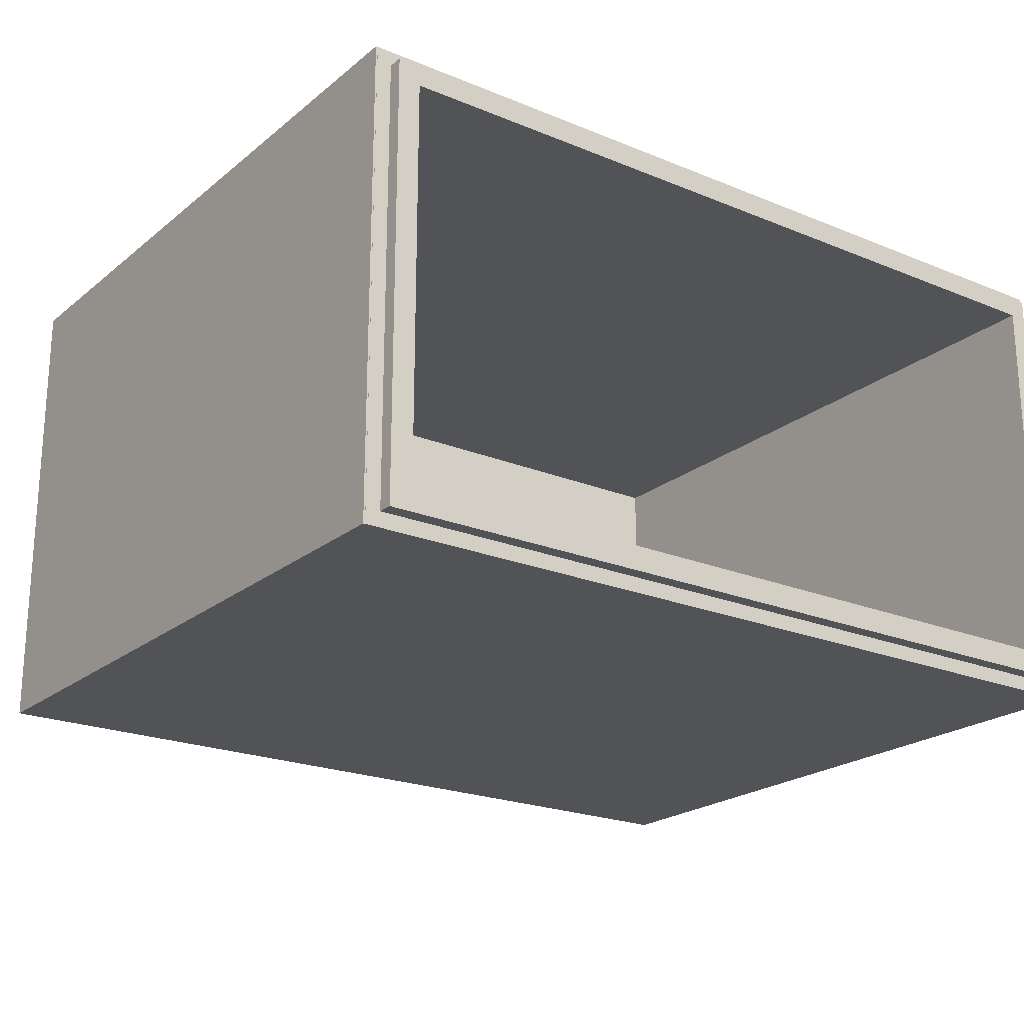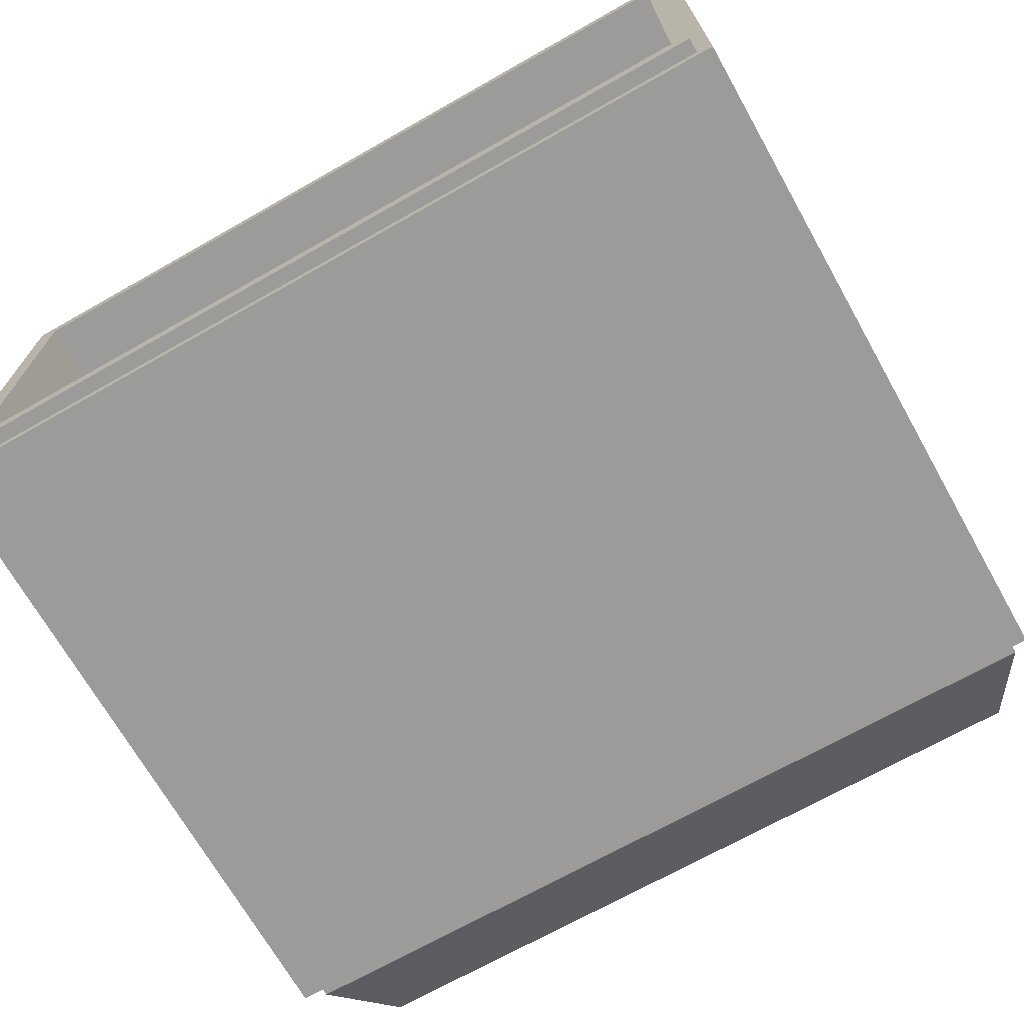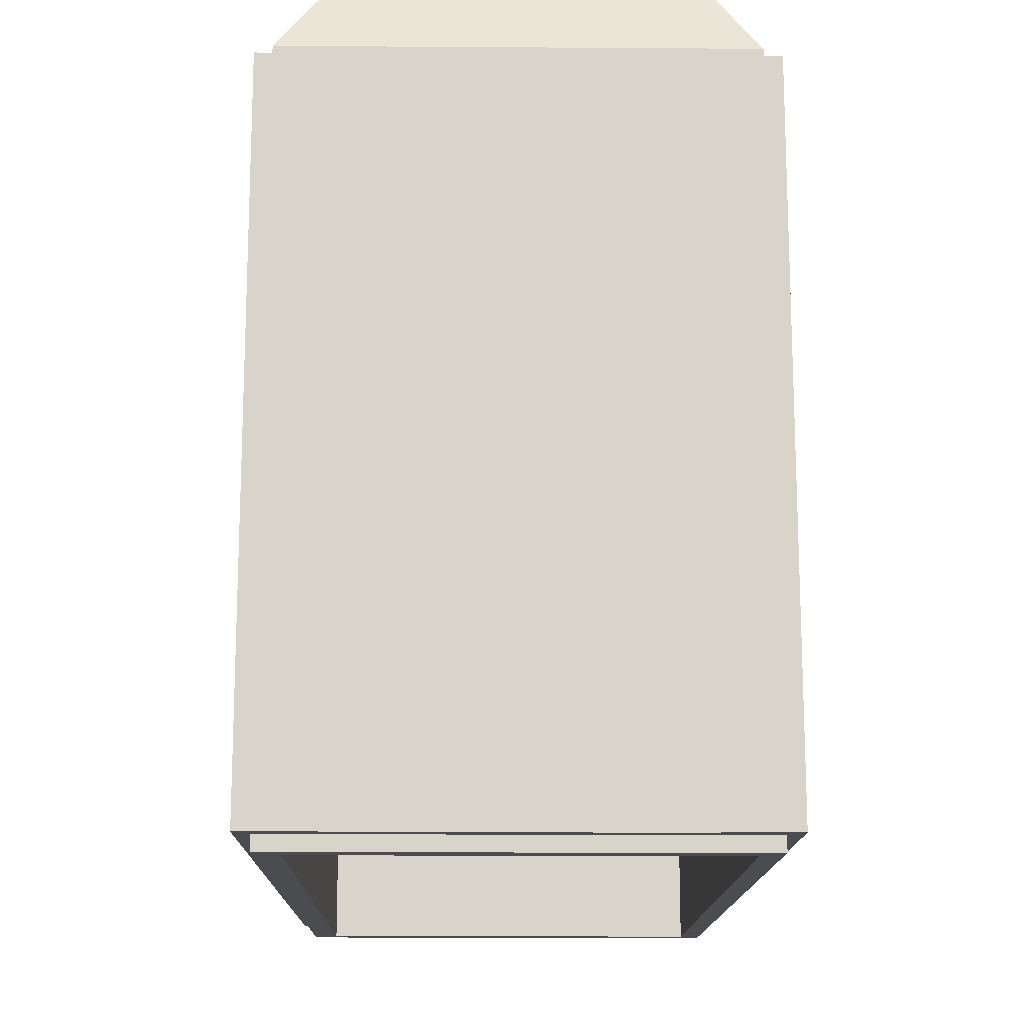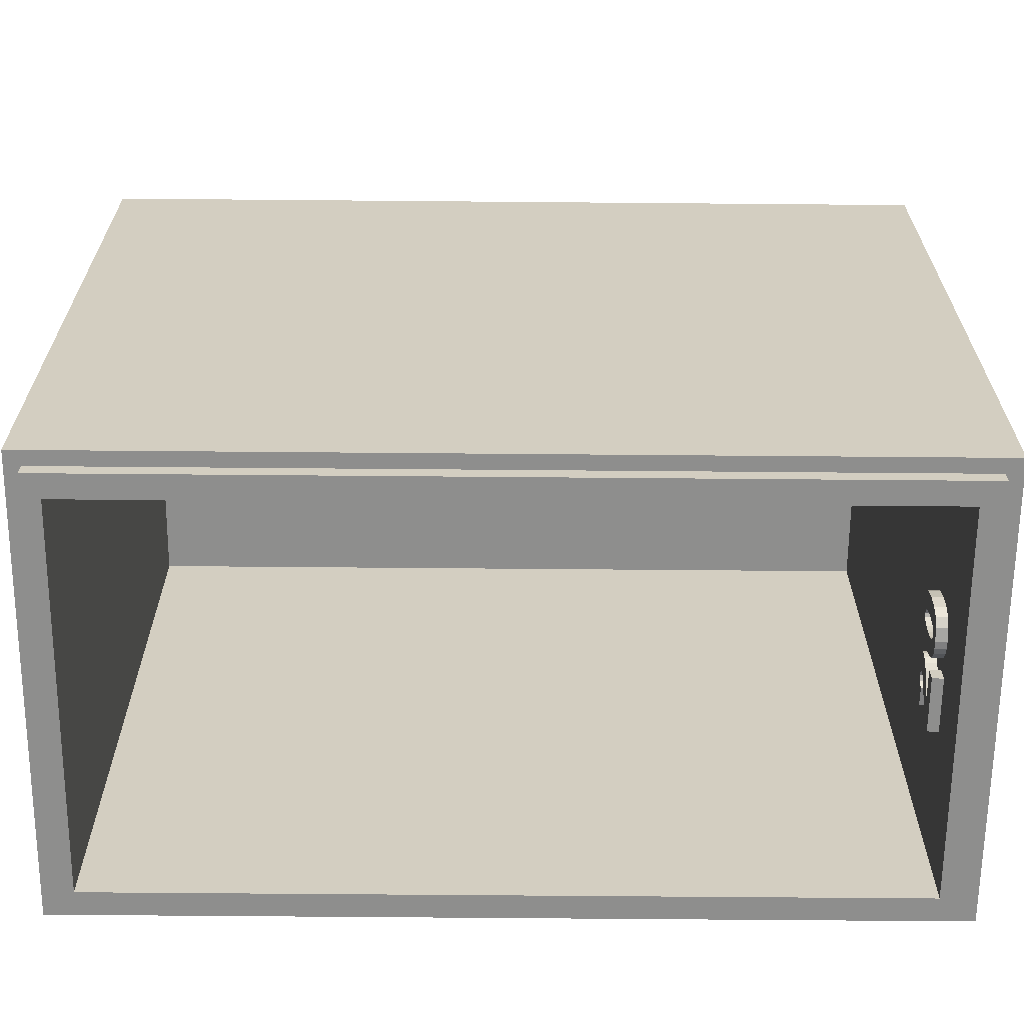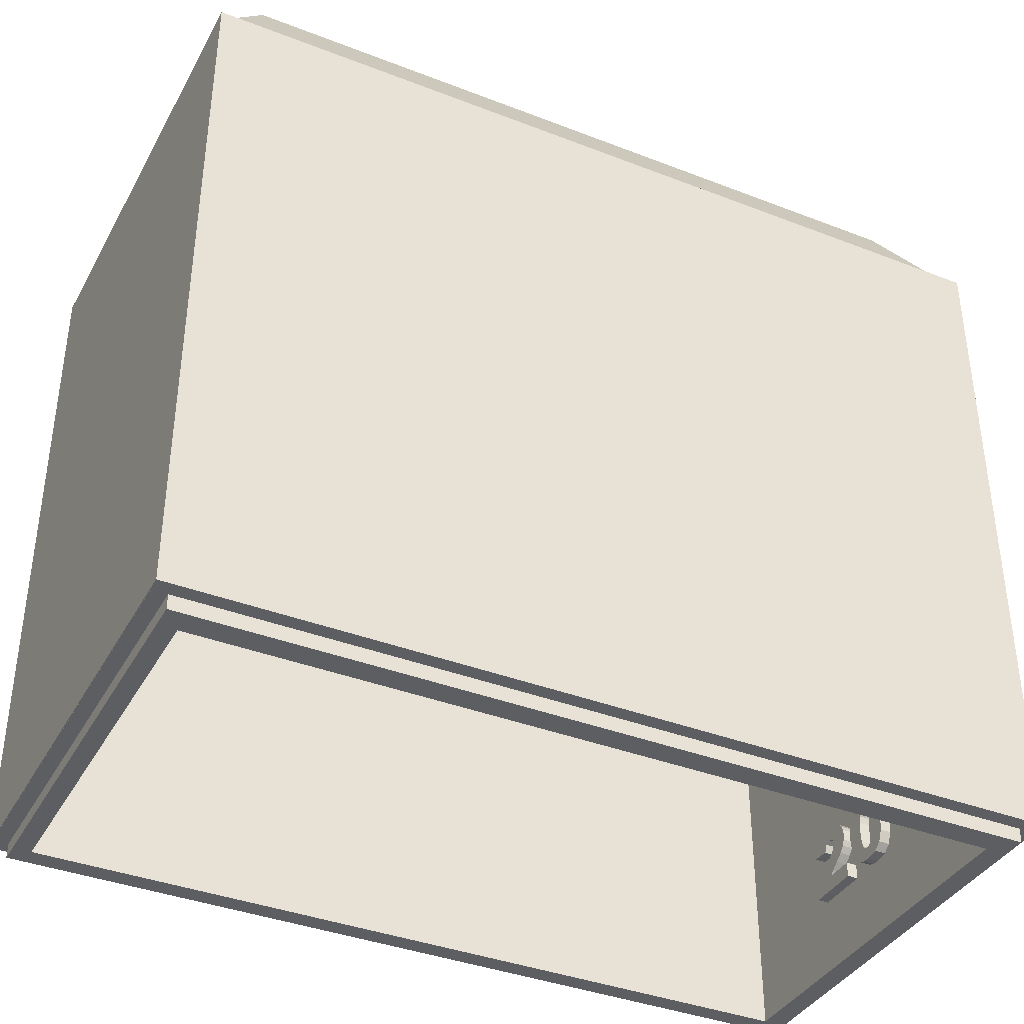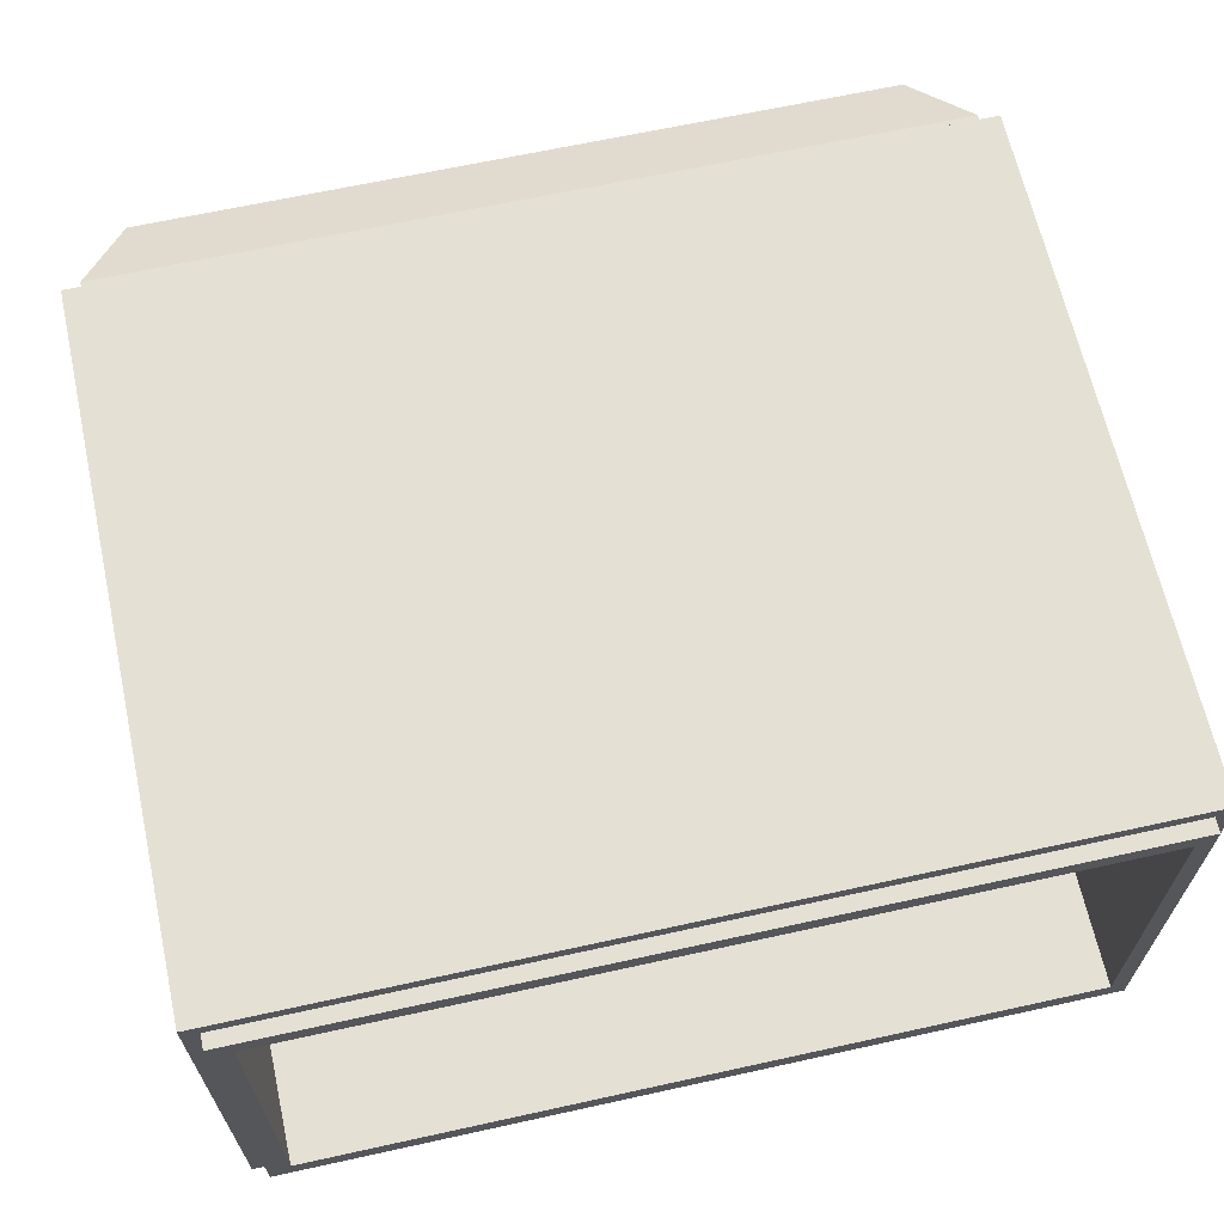
<metadata>
{"format":"obj","ext":"obj","renderer":"f3d","projection":"perspective","resolution":1024,"background":"white","views":[{"elev":-21.7,"azim":144.1,"up":"+Y"},{"elev":-69.9,"azim":-150.5,"up":"+Y"},{"elev":-14.9,"azim":89.2,"up":"+Z"},{"elev":-64.8,"azim":-0.5,"up":"+Z"},{"elev":-38.2,"azim":-26.2,"up":"+Z"},{"elev":65.2,"azim":167.5,"up":"+Y"}]}
</metadata>
<code>
o obj_0
v 67.9 		-49.1 		38.1
v 67.9 		-23.7 		38.1
v 67.9 		-23.7 		0.8
v 67.9 		-49.1 		0.8
v 114.6 		-49.1 		38.1
v 114.5 		-49.1 		0.79
v 114.5 		-49.1 		0.8
v 114.6 		-49.1 		0.8
v 67.94 		-49.1 		0.8
v 67.94 		-49.1 		0.79
v 112.5 		-25.6 		-2.887e-16
v 112.5 		-47 		-2.887e-16
v 113.7 		-48.3 		-2.887e-16
v 113.7 		-24.5 		-2.887e-16
v 69.7 		-25.6 		-2.887e-16
v 71.18 		-26.9 		43.13
v 68.73 		-24.5 		38.89
v 69.7 		-47 		-2.887e-16
v 68.73 		-48.3 		-2.887e-16
v 68.73 		-24.5 		38.1
v 68.73 		-24.5 		-2.887e-16
v 114.6 		-23.7 		38.1
v 69.7 		-25.6 		36.1
v 112.5 		-38.18 		4.965
v 112.5 		-38.08 		4.827
v 111.9 		-38.08 		4.827
v 111.9 		-38.18 		4.965
v 69.7 		-47 		36.1
v 112.5 		-38.25 		5.166
v 111.9 		-38.25 		5.166
v 112.5 		-38.3 		5.888
v 111.9 		-38.3 		5.888
v 112.5 		-37.41 		4.071
v 111.9 		-37.41 		4.071
v 112.5 		-37.82 		4.035
v 111.9 		-37.82 		4.035
v 68.73 		-24.5 		0.79
v 68.73 		-48.3 		0.79
v 112.5 		-39.3 		5.93
v 112.5 		-35.8 		4
v 67.94 		-23.7 		0.79
v 112.5 		-32.79 		4
v 112.5 		-32.8 		4.035
v 67.94 		-23.7 		0.8
v 112.5 		-35.8 		4.818
v 112.5 		-36.35 		5.918
v 112.5 		-34.32 		7.676
v 112.5 		-35.41 		7.402
v 112.5 		-35.41 		7.398
v 112.5 		-35.56 		7.231
v 112.5 		-35.14 		7.555
v 112.5 		-34.34 		7.673
v 112.5 		-33.52 		7.549
v 112.5 		-33.08 		7.184
v 112.5 		-37.19 		7.669
v 111.9 		-37.19 		7.669
v 112.5 		-36.72 		7.36
v 111.9 		-36.72 		7.36
v 111.3 		-45.8 		43.13
v 112.5 		-36.44 		6.794
v 111.3 		-26.9 		43.13
v 111.9 		-36.44 		6.794
v 71.18 		-45.8 		43.13
v 112.5 		-37.6 		7.041
v 113.7 		-48.3 		38.89
v 111.9 		-37.6 		7.041
v 113.7 		-48.3 		38.1
v 111.9 		-37.45 		6.851
v 112.5 		-37.45 		6.851
v 111.9 		-37.37 		6.491
v 112.5 		-37.37 		6.491
v 113.7 		-24.5 		38.89
v 113.7 		-24.5 		38.1
v 112.5 		-39.2 		6.773
v 111.9 		-39.2 		6.773
v 112.5 		-39.06 		7.144
v 111.9 		-39.06 		7.144
v 112.5 		-38.83 		7.448
v 111.9 		-38.83 		7.448
v 112.5 		-25.6 		36.1
v 112.5 		-38.45 		7.682
v 111.9 		-38.45 		7.682
v 112.5 		-47 		36.1
v 112.5 		-37.85 		7.772
v 111.9 		-37.85 		7.772
v 114.5 		-23.7 		0.79
v 114.5 		-23.7 		0.8
v 112.5 		-38.27 		6.49
v 113.7 		-48.3 		0.79
v 113.7 		-24.5 		0.79
v 111.9 		-38.27 		6.49
v 112.5 		-38.18 		6.856
v 111.9 		-38.18 		6.856
v 112.5 		-38.03 		7.042
v 111.9 		-38.03 		7.042
v 112.5 		-37.81 		7.104
v 111.9 		-37.81 		7.104
v 111.9 		-36.35 		5.918
v 112.5 		-36.42 		5.153
v 111.9 		-36.42 		5.153
v 112.5 		-36.62 		4.607
v 111.9 		-36.62 		4.607
v 112.5 		-37.08 		4.18
v 111.9 		-37.08 		4.18
v 111.9 		-32.79 		4
v 111.9 		-35.8 		4
v 111.9 		-35.8 		4.818
v 111.9 		-37.34 		5.915
v 111.9 		-37.37 		5.335
v 112.5 		-37.37 		5.335
v 112.5 		-37.34 		5.915
v 111.9 		-37.47 		4.973
v 112.5 		-37.47 		4.973
v 111.9 		-35.41 		7.402
v 111.9 		-35.14 		7.555
v 112.5 		-38.51 		4.149
v 111.9 		-38.51 		4.149
v 111.9 		-34.32 		7.676
v 112.5 		-38.97 		4.491
v 111.9 		-38.97 		4.491
v 112.5 		-39.22 		5.079
v 111.9 		-33.52 		7.549
v 111.9 		-39.22 		5.079
v 111.9 		-39.3 		5.93
v 111.9 		-33.08 		7.184
v 112.5 		-32.86 		6.522
v 111.9 		-32.86 		6.522
v 111.9 		-37.61 		4.783
v 111.9 		-34.65 		6.265
v 112.5 		-37.61 		4.783
v 112.5 		-34.65 		6.265
v 112.5 		-34.51 		6.144
v 112.5 		-34.69 		6.375
v 111.9 		-37.82 		4.72
v 112.5 		-37.82 		4.72
v 112.5 		-33.87 		6.441
v 111.9 		-37.96 		4.747
v 111.9 		-33.87 		6.441
v 112.5 		-37.96 		4.747
v 112.5 		-34.78 		6.588
v 111.9 		-34.78 		6.588
v 112.5 		-34.65 		6.871
v 111.9 		-34.65 		6.871
v 112.5 		-34.35 		6.988
v 111.9 		-34.35 		6.988
v 114.6 		-23.7 		0.8
v 112.5 		-34.03 		6.867
v 111.9 		-34.03 		6.867
v 112.5 		-35.73 		6.3
v 111.9 		-35.73 		6.3
v 112.5 		-35.65 		6.144
v 112.5 		-35.78 		6.623
v 111.9 		-35.78 		6.623
v 112.5 		-35.73 		6.918
v 111.9 		-35.73 		6.918
v 112.5 		-35.61 		7.184
v 111.9 		-35.61 		7.184
v 112.5 		-34.47 		5.038
v 112.5 		-34.88 		5.331
v 111.9 		-34.88 		5.331
v 111.9 		-34.47 		5.038
v 112.5 		-35.31 		5.676
v 111.9 		-35.31 		5.676
v 112.5 		-33.1 		4.839
v 112.5 		-33.09 		4.818
v 112.5 		-32.89 		4.433
v 112.5 		-32.81 		4.096
v 111.9 		-35.58 		5.992
v 111.9 		-33.48 		5.268
v 111.9 		-34.09 		5.768
v 111.9 		-34.23 		4.818
v 111.9 		-33.1 		4.839
v 111.9 		-32.89 		4.433
v 112.5 		-35.58 		5.992
v 112.5 		-35.64 		6.104
v 112.5 		-34.23 		4.818
v 112.5 		-33.48 		5.268
v 112.5 		-34.09 		5.768
v 68.73 		-48.3 		38.89
v 68.73 		-48.3 		38.1
g group_15277357
f 2 3 1
f 4 1 3
f 6 7 10
f 8 5 7
f 9 7 1
f 1 7 5
f 4 9 1
f 10 7 9
f 11 14 12
f 13 12 14
f 18 12 19
f 13 19 12
f 11 15 21
f 11 21 14
f 19 21 18
f 15 18 21
f 146 22 8
f 5 8 22
f 24 25 26
f 24 26 27
f 29 24 27
f 29 27 30
f 31 29 30
f 31 30 32
f 19 13 38
f 31 32 91
f 14 21 37
f 33 35 36
f 33 36 34
f 37 21 19
f 37 19 38
f 41 37 38
f 41 38 10
f 43 167 11
f 44 41 10
f 44 10 9
f 28 83 18
f 149 151 46
f 80 48 57
f 57 55 80
f 44 9 4
f 44 4 3
f 167 166 11
f 126 11 166
f 80 11 126
f 126 54 80
f 53 80 54
f 11 80 15
f 15 80 23
f 52 80 47
f 49 57 48
f 53 47 80
f 15 23 18
f 28 18 23
f 48 80 51
f 51 80 52
f 57 58 56
f 57 56 55
f 3 2 44
f 57 60 62
f 57 62 58
f 16 59 61
f 16 63 59
f 22 67 5
f 64 66 68
f 64 68 69
f 69 68 70
f 69 70 71
f 22 2 73
f 17 16 72
f 61 72 16
f 65 72 59
f 61 59 72
f 65 67 73
f 65 73 72
f 17 72 20
f 73 20 72
f 76 77 75
f 76 75 74
f 22 73 67
f 77 76 79
f 78 79 76
f 81 82 79
f 81 79 78
f 84 85 82
f 84 82 81
f 83 28 80
f 23 80 28
f 78 83 81
f 7 6 86
f 7 86 87
f 89 13 14
f 89 14 90
f 88 31 91
f 38 13 89
f 92 88 91
f 92 91 93
f 90 14 37
f 94 92 93
f 94 93 95
f 96 94 95
f 96 95 97
f 97 66 96
f 64 96 66
f 98 46 99
f 98 99 100
f 37 41 90
f 86 90 41
f 6 10 89
f 99 101 102
f 99 102 100
f 38 89 10
f 90 86 89
f 6 89 86
f 101 103 104
f 101 104 102
f 33 34 103
f 104 103 34
f 105 42 40
f 105 40 106
f 105 43 42
f 98 62 46
f 60 46 62
f 108 109 110
f 108 110 111
f 40 45 107
f 110 109 112
f 110 112 113
f 157 50 114
f 49 114 50
f 48 114 49
f 111 71 108
f 70 108 71
f 51 115 114
f 51 114 48
f 35 116 117
f 35 117 36
f 52 115 51
f 115 52 118
f 47 118 52
f 116 119 120
f 116 120 117
f 53 122 118
f 53 118 47
f 121 123 120
f 121 120 119
f 39 124 123
f 39 123 121
f 54 125 122
f 54 122 53
f 39 74 124
f 75 124 74
f 54 126 127
f 54 127 125
f 130 113 128
f 112 128 113
f 129 131 132
f 130 128 134
f 130 134 135
f 133 131 129
f 135 134 137
f 135 137 139
f 126 136 138
f 126 138 127
f 139 137 26
f 139 26 25
f 129 141 133
f 140 133 141
f 142 140 141
f 142 141 143
f 83 12 18
f 144 142 143
f 144 143 145
f 11 12 40
f 78 76 83
f 40 42 11
f 42 43 11
f 8 7 87
f 8 87 146
f 147 144 145
f 147 145 148
f 107 171 106
f 147 148 138
f 147 138 136
f 149 150 151
f 129 168 141
f 152 153 150
f 152 150 149
f 154 155 153
f 154 153 152
f 114 143 157
f 156 157 155
f 156 155 154
f 141 157 143
f 157 156 50
f 158 159 160
f 158 160 161
f 115 118 145
f 145 143 115
f 115 143 114
f 159 162 163
f 159 163 160
f 148 125 138
f 118 122 145
f 148 145 122
f 122 125 148
f 127 138 125
f 164 126 165
f 157 141 155
f 153 155 141
f 129 170 160
f 153 141 150
f 165 126 166
f 163 168 129
f 150 141 168
f 81 83 84
f 80 84 83
f 84 80 55
f 160 163 129
f 161 160 170
f 171 161 170
f 170 169 171
f 171 169 172
f 57 154 60
f 154 152 60
f 172 173 171
f 173 105 171
f 105 106 171
f 66 97 56
f 174 168 163
f 174 163 162
f 56 58 66
f 68 66 58
f 168 174 175
f 176 158 161
f 176 161 171
f 58 62 68
f 70 68 62
f 175 151 168
f 150 168 151
f 177 169 170
f 177 170 178
f 32 124 91
f 177 164 169
f 93 91 75
f 129 132 170
f 178 170 132
f 75 77 93
f 77 79 93
f 95 93 79
f 164 172 169
f 164 165 172
f 79 82 95
f 82 85 95
f 97 95 85
f 85 56 97
f 176 171 107
f 176 107 45
f 165 166 173
f 165 173 172
f 105 173 167
f 166 167 173
f 167 43 105
f 36 134 34
f 55 56 85
f 55 85 84
f 69 71 92
f 88 92 71
f 109 108 98
f 108 70 98
f 62 98 70
f 98 100 109
f 112 109 100
f 100 102 112
f 104 112 102
f 12 83 74
f 104 128 112
f 76 74 83
f 128 34 134
f 104 34 128
f 134 36 137
f 117 120 26
f 26 137 117
f 94 96 92
f 96 64 92
f 64 69 92
f 46 60 149
f 103 101 40
f 27 26 120
f 99 45 101
f 75 91 124
f 30 123 32
f 27 120 30
f 123 30 120
f 124 32 123
f 117 137 36
f 106 40 107
f 113 24 110
f 29 31 110
f 111 88 71
f 35 12 116
f 116 12 119
f 119 12 121
f 39 121 12
f 133 136 131
f 132 131 136
f 136 126 177
f 39 12 74
f 142 144 140
f 133 140 144
f 133 144 147
f 133 147 136
f 151 175 46
f 175 174 46
f 113 130 135
f 113 135 139
f 113 139 25
f 113 25 24
f 29 110 24
f 88 111 31
f 111 110 31
f 156 57 50
f 152 149 60
f 103 40 33
f 12 33 40
f 35 33 12
f 154 57 156
f 50 57 49
f 1 180 2
f 179 63 17
f 16 17 63
f 176 45 158
f 159 158 45
f 5 67 1
f 67 180 1
f 159 45 162
f 174 162 99
f 179 65 63
f 59 63 65
f 99 46 174
f 45 99 162
f 20 2 180
f 40 101 45
f 65 179 67
f 180 67 179
f 20 73 2
f 17 20 180
f 17 180 179
f 132 136 178
f 177 178 136
f 177 126 164
f 146 87 22
f 86 41 87
f 41 44 87
f 2 22 87
f 87 44 2

</code>
